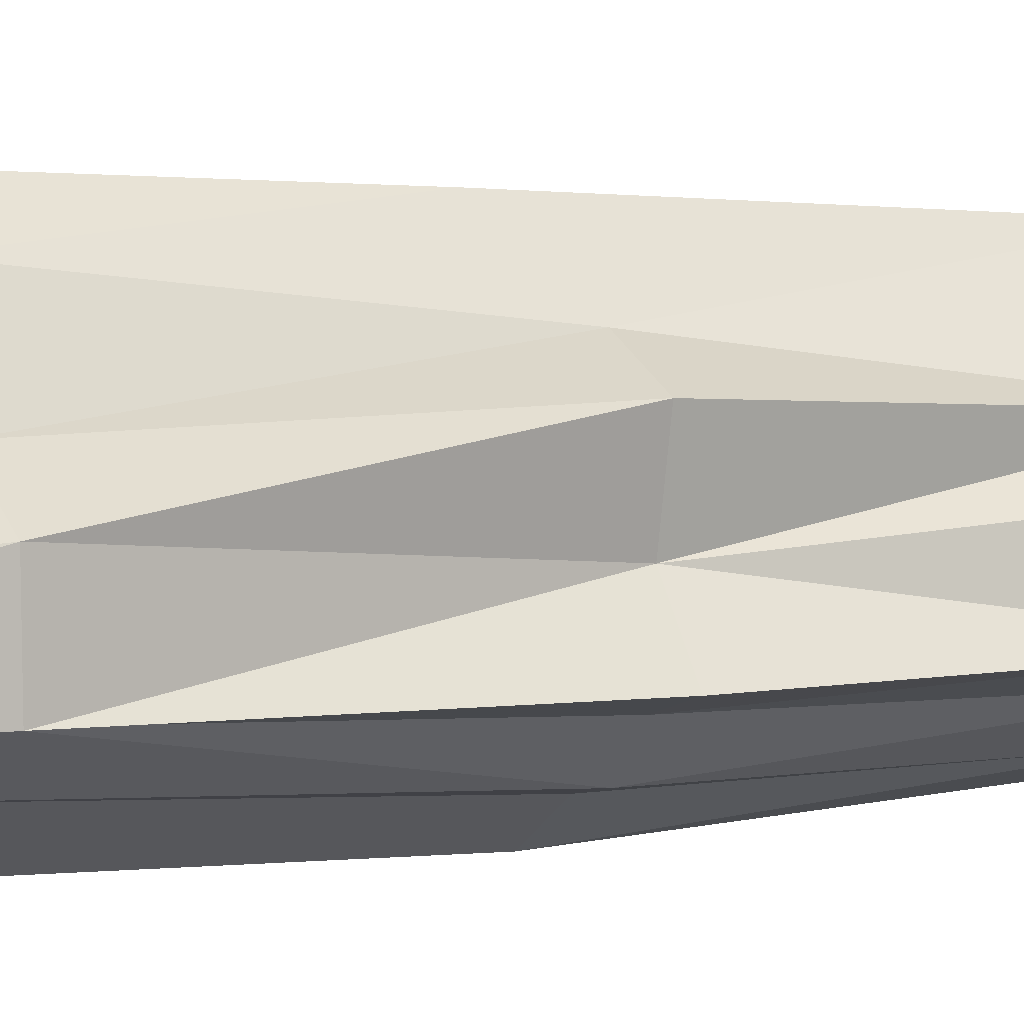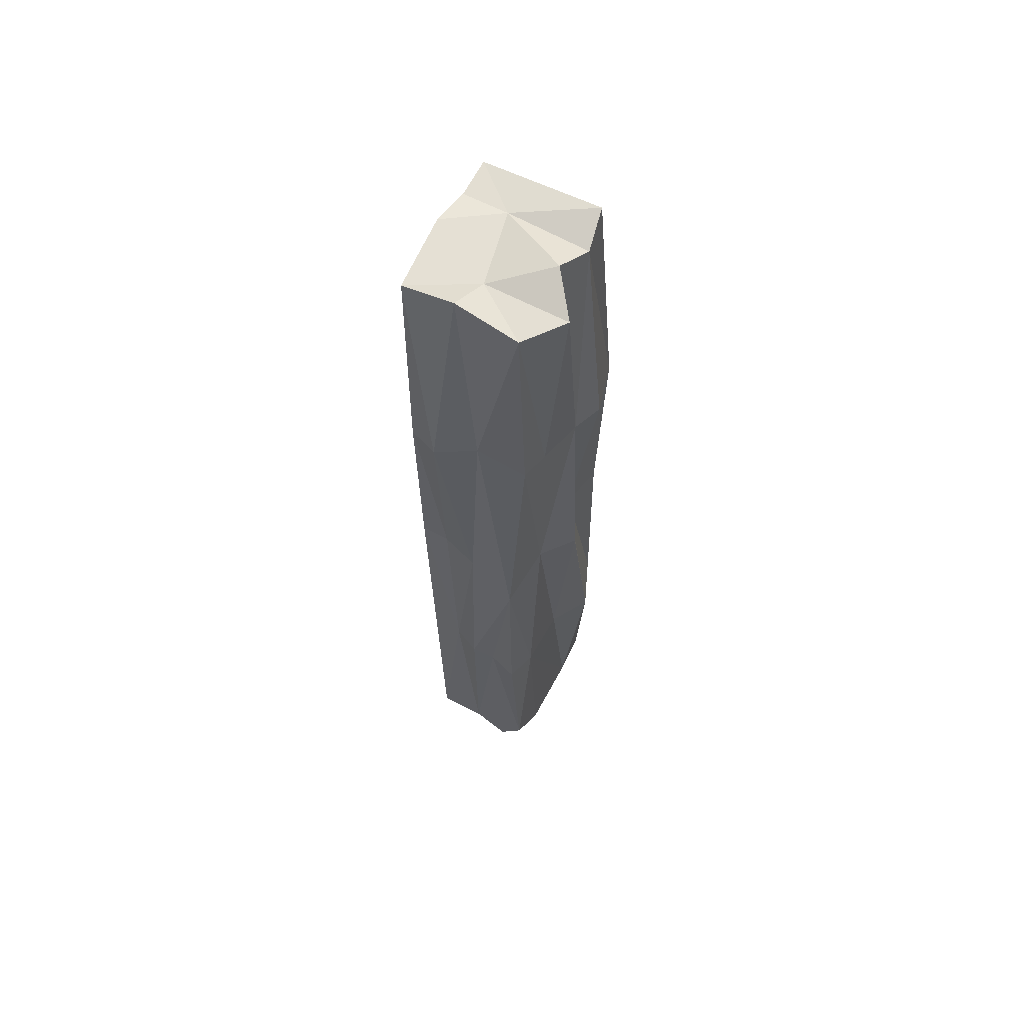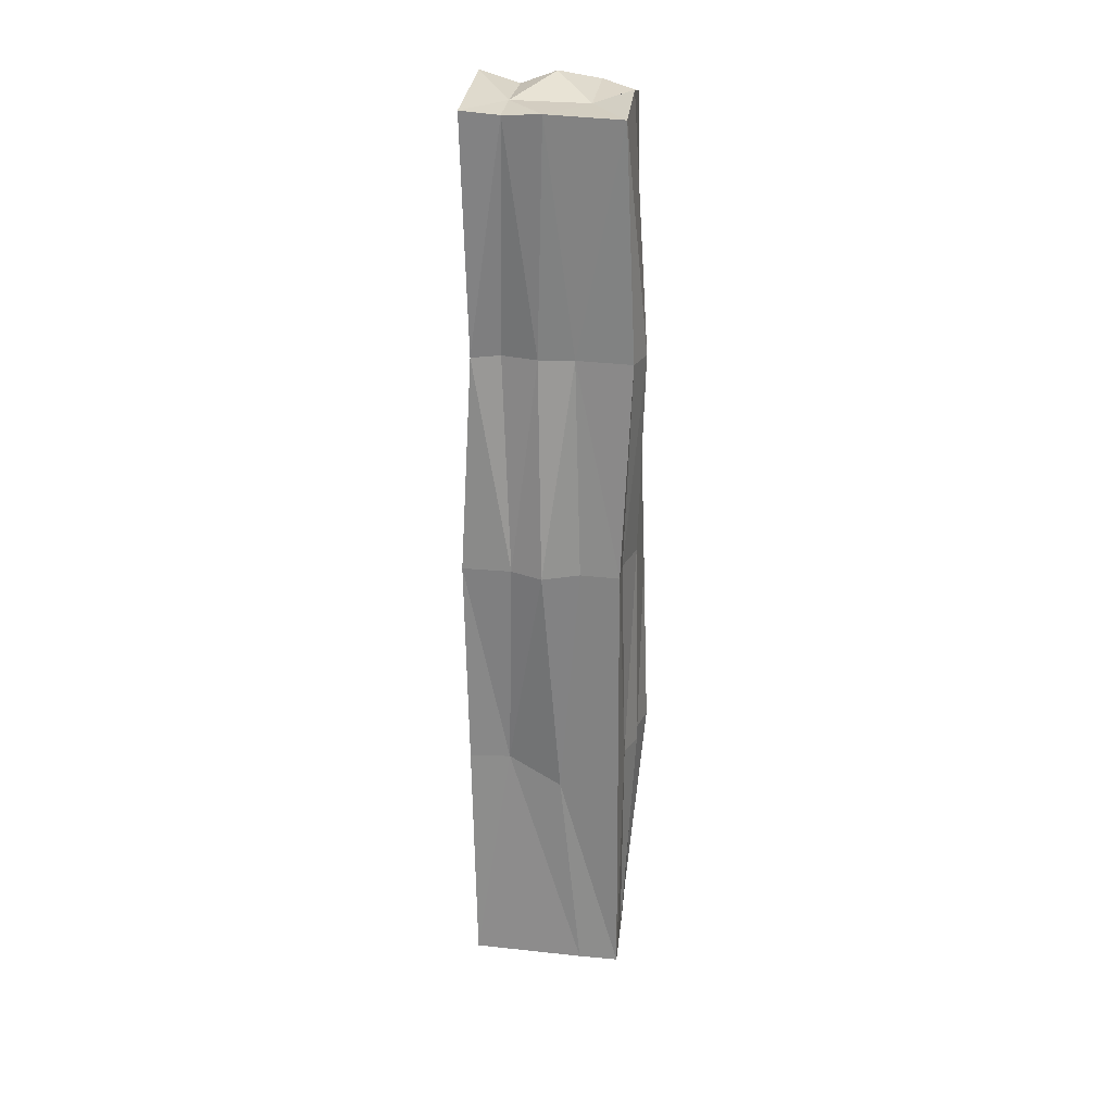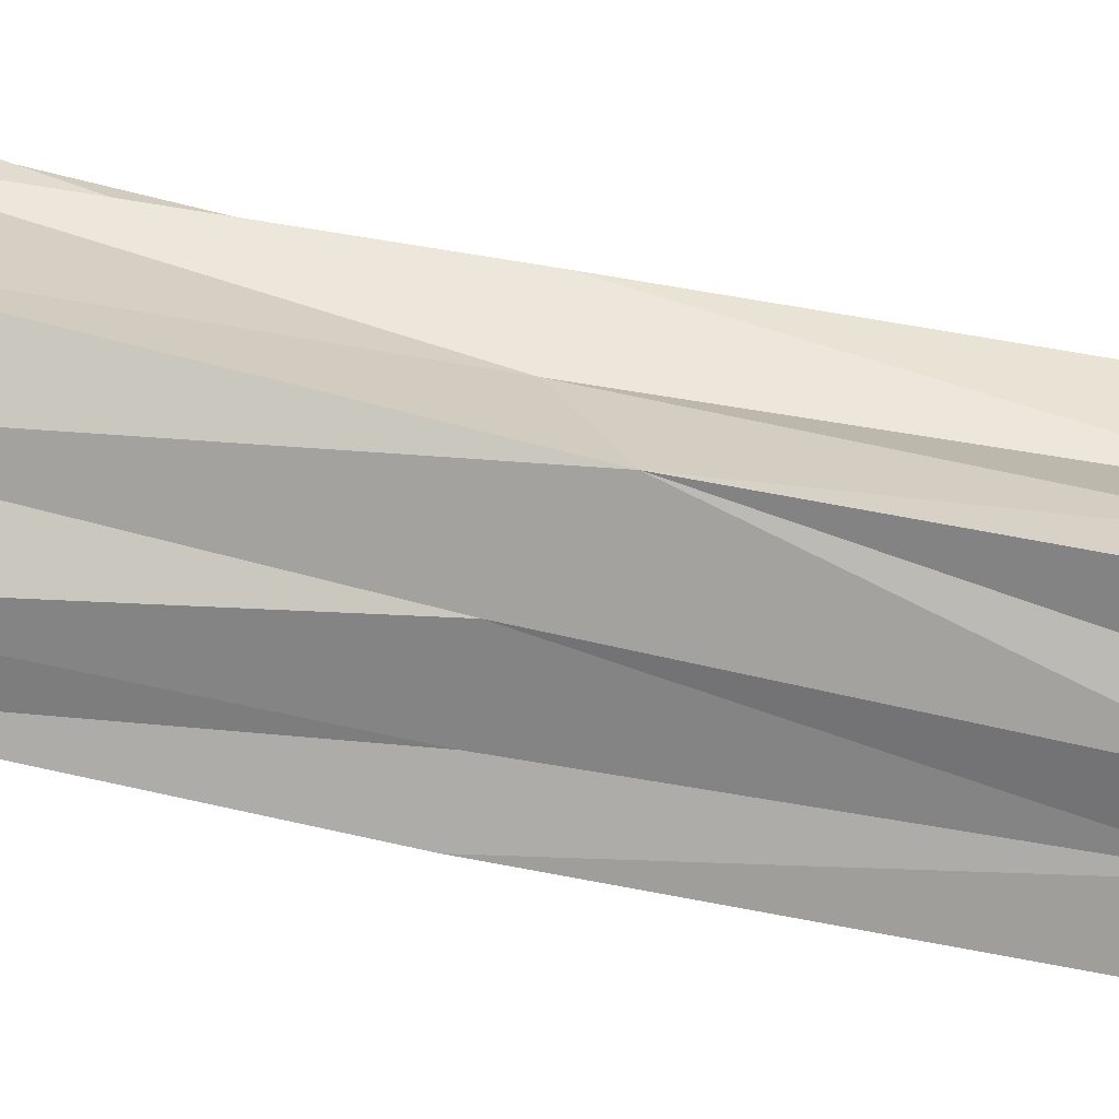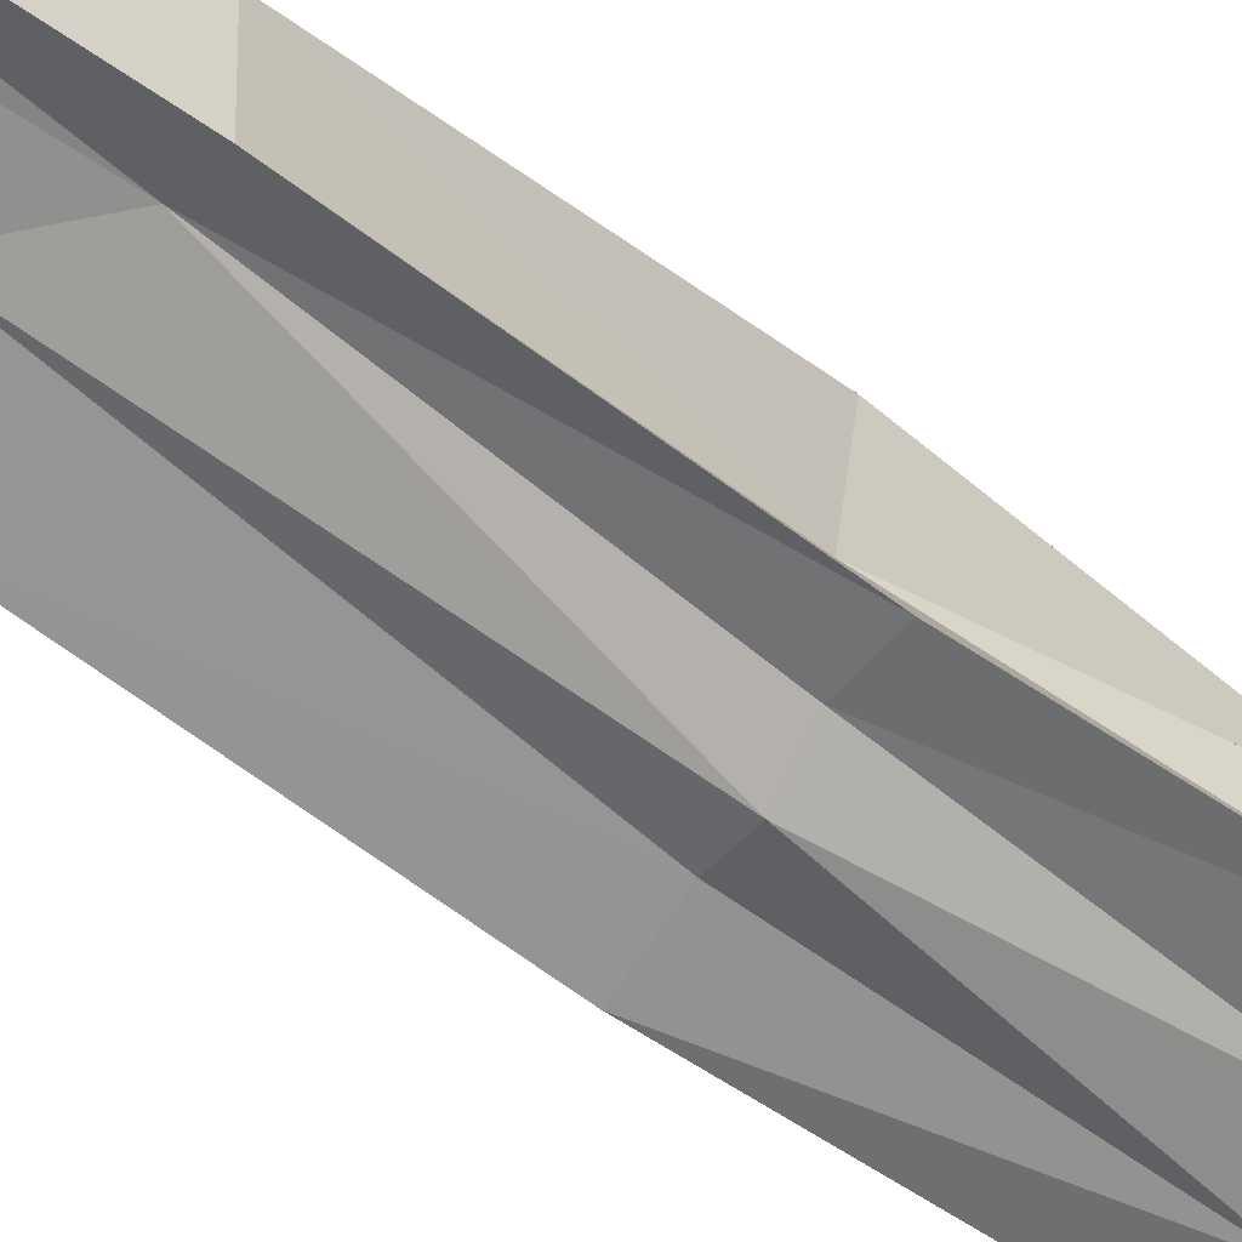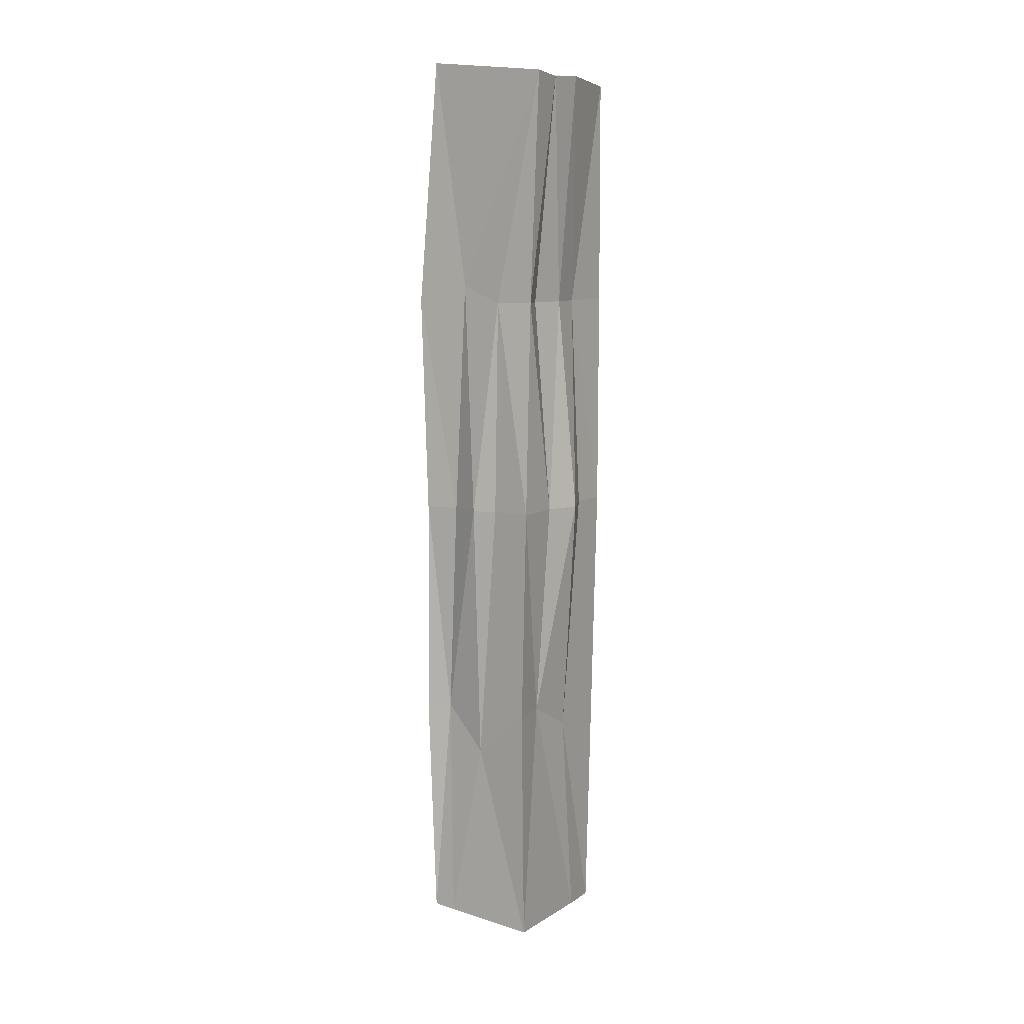
<metadata>
{"format":"obj","ext":"obj","renderer":"f3d","projection":"perspective","resolution":1024,"background":"white","views":[{"elev":4.2,"azim":-120.3,"up":"+Y"},{"elev":61.6,"azim":-176.1,"up":"+Z"},{"elev":25.6,"azim":70.6,"up":"+Z"},{"elev":76.1,"azim":101.9,"up":"+Y"},{"elev":-42.8,"azim":-134.0,"up":"+Y"},{"elev":8.9,"azim":3.0,"up":"+Z"}]}
</metadata>
<code>
o Cube.033_Cube.036
v 4.564 -0.5474 -0.6709
v 4.506 -0.5182 -0.6704
v 4.504 -0.5168 -1.162
v 4.53 -0.6224 -0.6678
v 4.467 -0.5907 -1.164
v 4.564 -0.5474 -0.9171
v 4.51 -0.5114 -0.9355
v 4.537 -0.5331 -0.6626
v 4.476 -0.5716 -1.171
v 4.464 -0.5919 -0.9171
v 4.489 -0.5564 -0.6606
v 4.524 -0.6234 -0.9171
v 4.55 -0.5857 -0.6682
v 4.514 -0.5663 -1.188
v 4.551 -0.5875 -0.9171
v 4.492 -0.6096 -0.9171
v 4.473 -0.5447 -0.9171
v 4.533 -0.5254 -0.9171
v 4.558 -0.5434 -1.174
v 4.502 -0.5186 -0.7963
v 4.46 -0.5894 -0.7963
v 4.483 -0.5294 -0.6678
v 4.522 -0.6184 -1.171
v 4.526 -0.6171 -0.7963
v 4.471 -0.5927 -0.6613
v 4.539 -0.6032 -0.6696
v 4.564 -0.5415 -0.7963
v 4.534 -0.5317 -1.172
v 4.509 -0.5071 -1.038
v 4.493 -0.5381 -1.183
v 4.463 -0.5909 -1.038
v 4.476 -0.5719 -0.6687
v 4.521 -0.6204 -1.038
v 4.55 -0.5636 -1.173
v 4.516 -0.5915 -0.6678
v 4.541 -0.5856 -0.7963
v 4.536 -0.5996 -0.9171
v 4.553 -0.566 -0.9171
v 4.487 -0.5983 -0.7873
v 4.481 -0.5965 -0.9171
v 4.505 -0.6118 -0.9171
v 4.477 -0.5503 -0.7963
v 4.484 -0.5482 -1.038
v 4.493 -0.5341 -0.9171
v 4.478 -0.5717 -0.9171
v 4.534 -0.5234 -1.038
v 4.55 -0.5403 -0.9171
v 4.522 -0.5189 -1.039
v 4.545 -0.5354 -1.038
v 4.552 -0.5294 -0.7963
v 4.463 -0.5624 -1.038
v 4.497 -0.5205 -1.039
v 4.492 -0.5309 -0.7963
v 4.496 -0.6039 -1.063
v 4.477 -0.5916 -1.038
v 4.544 -0.5741 -1.054
v 4.529 -0.5993 -1.038
v 4.528 -0.601 -0.7963
v 4.525 -0.5508 -0.6706
v 4.478 -0.5963 -1.166
v 4.531 -0.5714 -1.169
v 4.517 -0.5245 -1.186
v 4.548 -0.5676 -0.7963
v 4.507 -0.6108 -0.7963
v 4.465 -0.5626 -0.7963
v 4.528 -0.5244 -0.7831
f 20 2 66
f 24 4 64
f 14 28 61
f 60 9 30
f 59 11 35
f 66 8 50
f 54 41 16
f 23 33 54
f 60 54 55
f 39 25 21
f 56 38 15
f 34 19 56
f 35 4 26
f 13 35 26
f 23 61 34
f 60 61 23
f 14 62 28
f 64 4 39
f 7 66 18
f 26 36 13
f 63 27 1
f 30 3 62
f 60 14 61
f 59 22 11
f 57 15 37
f 6 56 19
f 55 16 40
f 39 4 25
f 41 33 12
f 22 42 11
f 44 43 17
f 45 31 10
f 18 49 46
f 7 46 48
f 48 29 7
f 48 28 62
f 48 3 29
f 6 49 47
f 1 50 8
f 19 28 49
f 28 46 49
f 27 47 50
f 50 18 66
f 17 51 45
f 51 5 31
f 9 51 43
f 7 52 44
f 52 3 30
f 52 9 43
f 2 53 22
f 20 44 53
f 42 44 17
f 10 55 40
f 60 23 54
f 55 5 60
f 21 40 39
f 12 57 37
f 40 16 39
f 57 23 34
f 26 24 58
f 34 56 57
f 24 37 58
f 36 37 15
f 13 59 35
f 8 2 59
f 2 22 59
f 28 34 61
f 1 8 59
f 60 30 14
f 60 5 9
f 25 35 32
f 32 21 25
f 14 30 62
f 13 63 1
f 11 32 35
f 63 15 38
f 63 6 27
f 64 16 41
f 64 12 24
f 32 42 65
f 42 45 65
f 21 45 10
f 66 2 8
f 7 20 66
f 26 58 36
f 57 56 15
f 6 38 56
f 55 54 16
f 41 54 33
f 22 53 42
f 44 52 43
f 45 51 31
f 18 47 49
f 7 18 46
f 48 46 28
f 48 62 3
f 6 19 49
f 1 27 50
f 27 6 47
f 50 47 18
f 17 43 51
f 51 9 5
f 7 29 52
f 52 29 3
f 52 30 9
f 2 20 53
f 20 7 44
f 42 53 44
f 10 31 55
f 55 31 5
f 21 10 40
f 12 33 57
f 57 33 23
f 26 4 24
f 24 12 37
f 36 58 37
f 13 1 59
f 28 19 34
f 25 4 35
f 32 65 21
f 13 36 63
f 63 36 15
f 63 38 6
f 64 39 16
f 64 41 12
f 32 11 42
f 42 17 45
f 21 65 45

</code>
